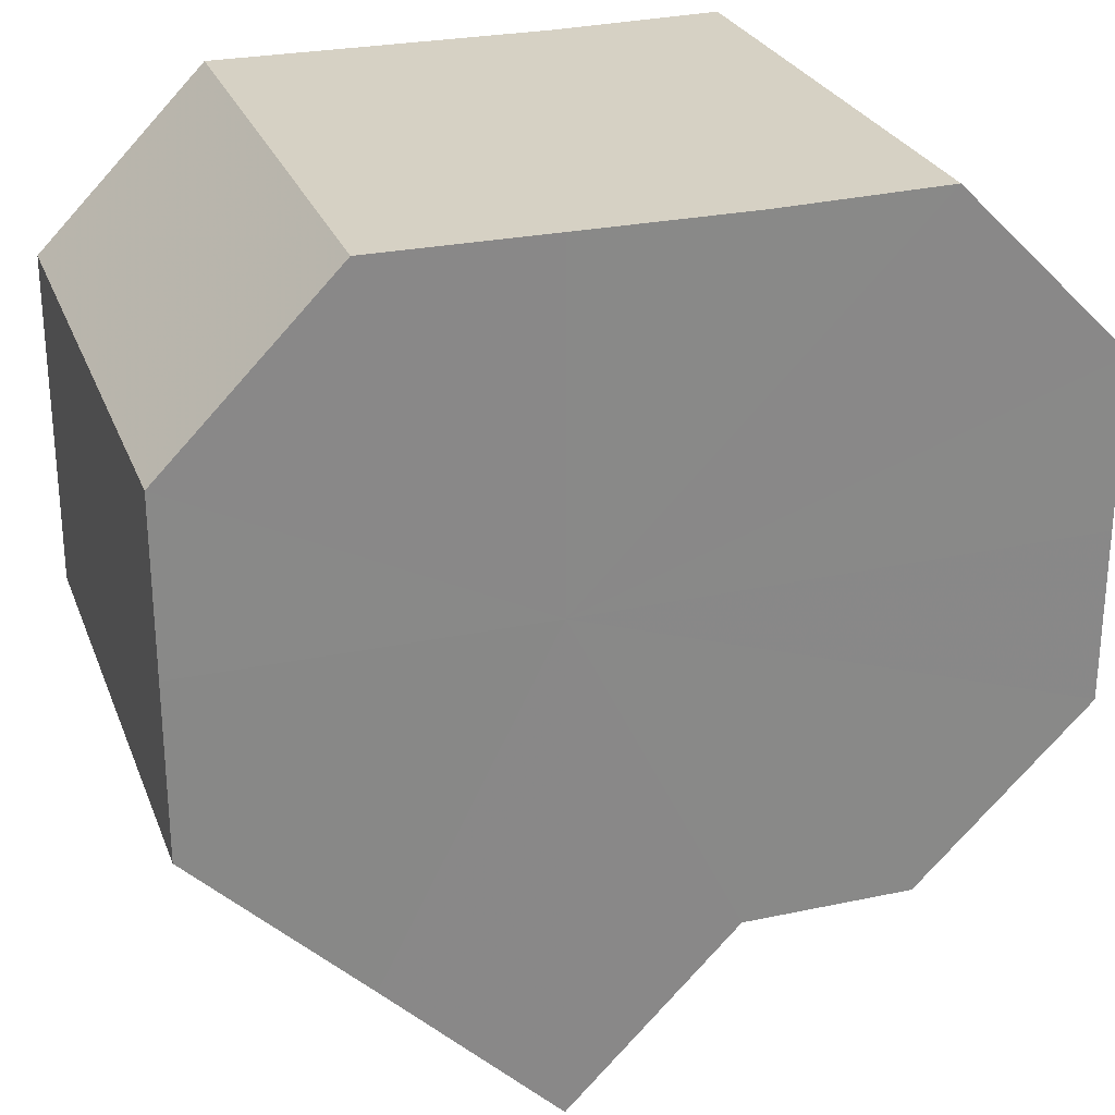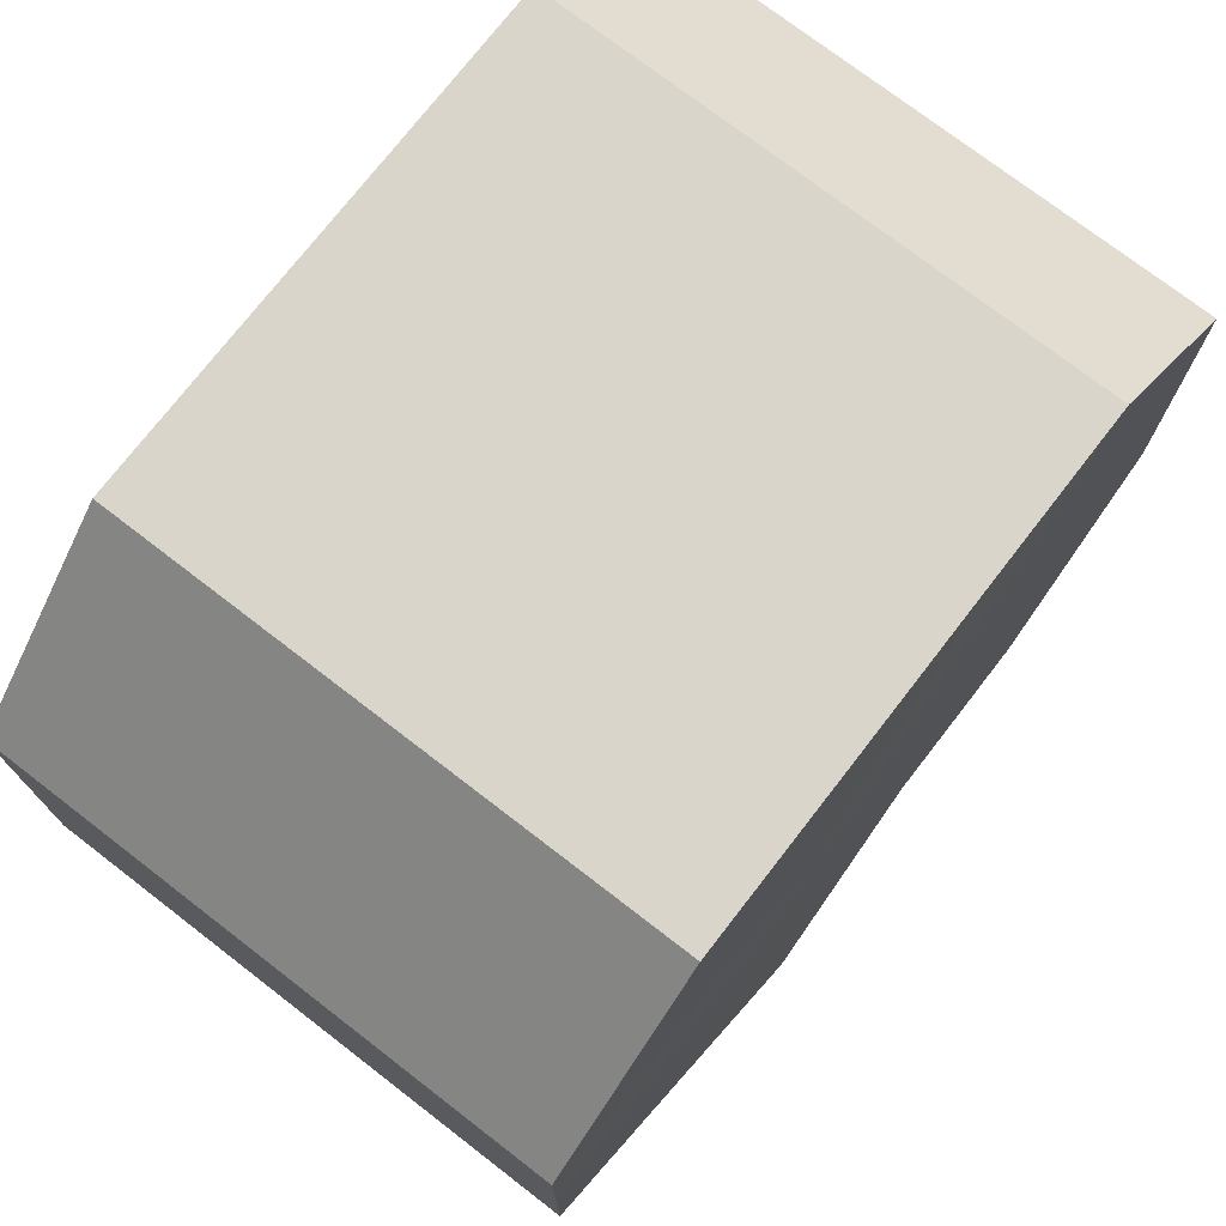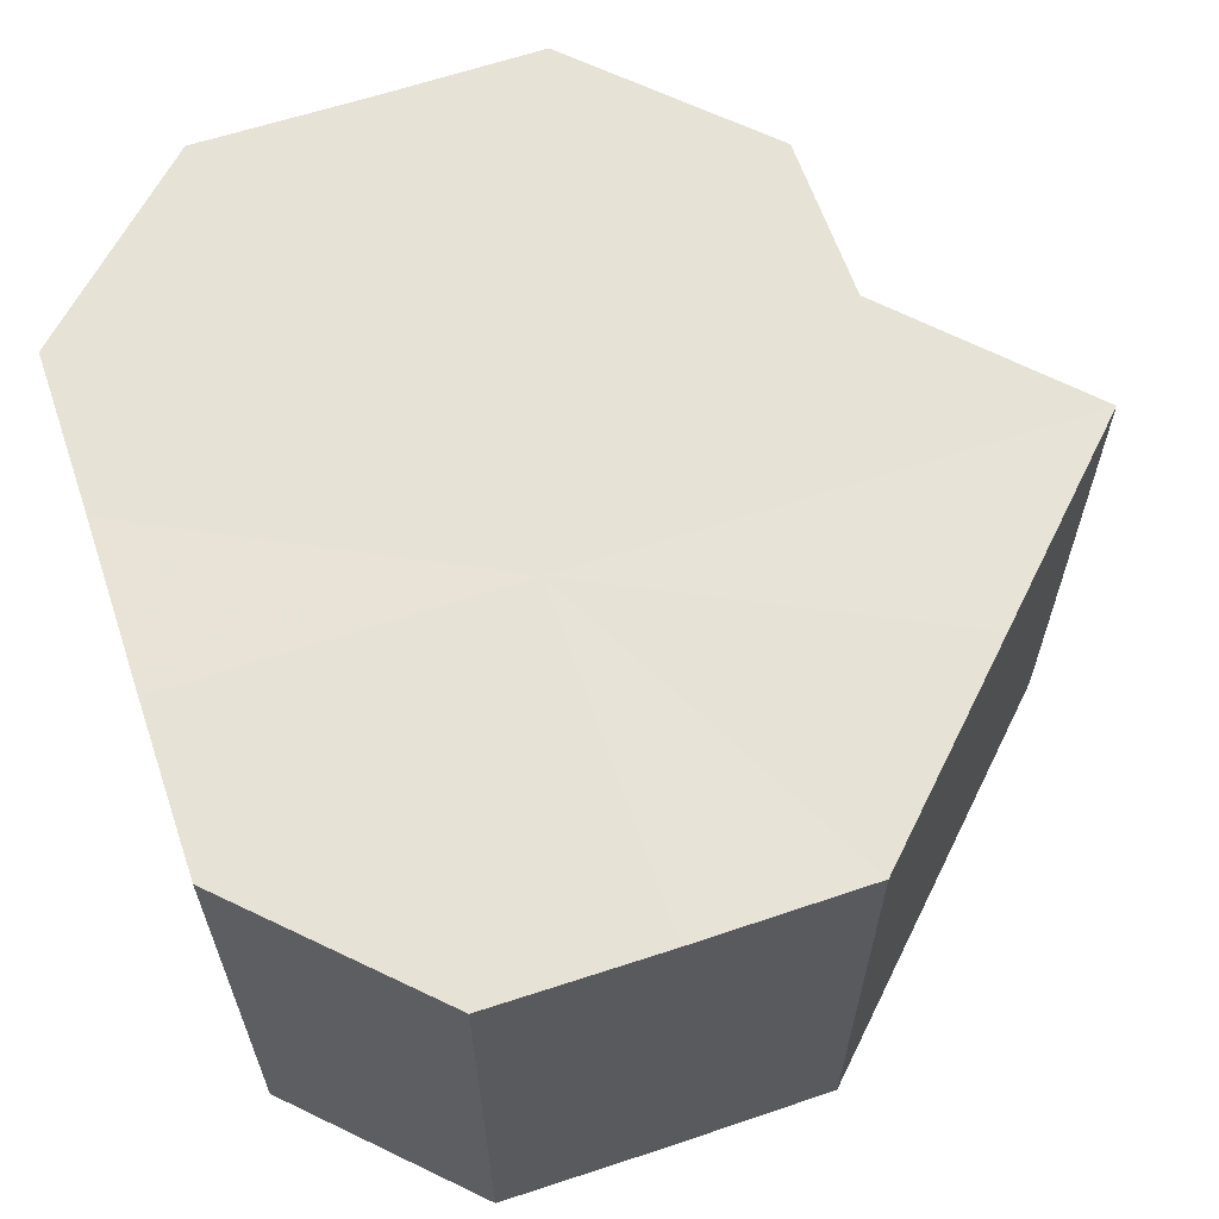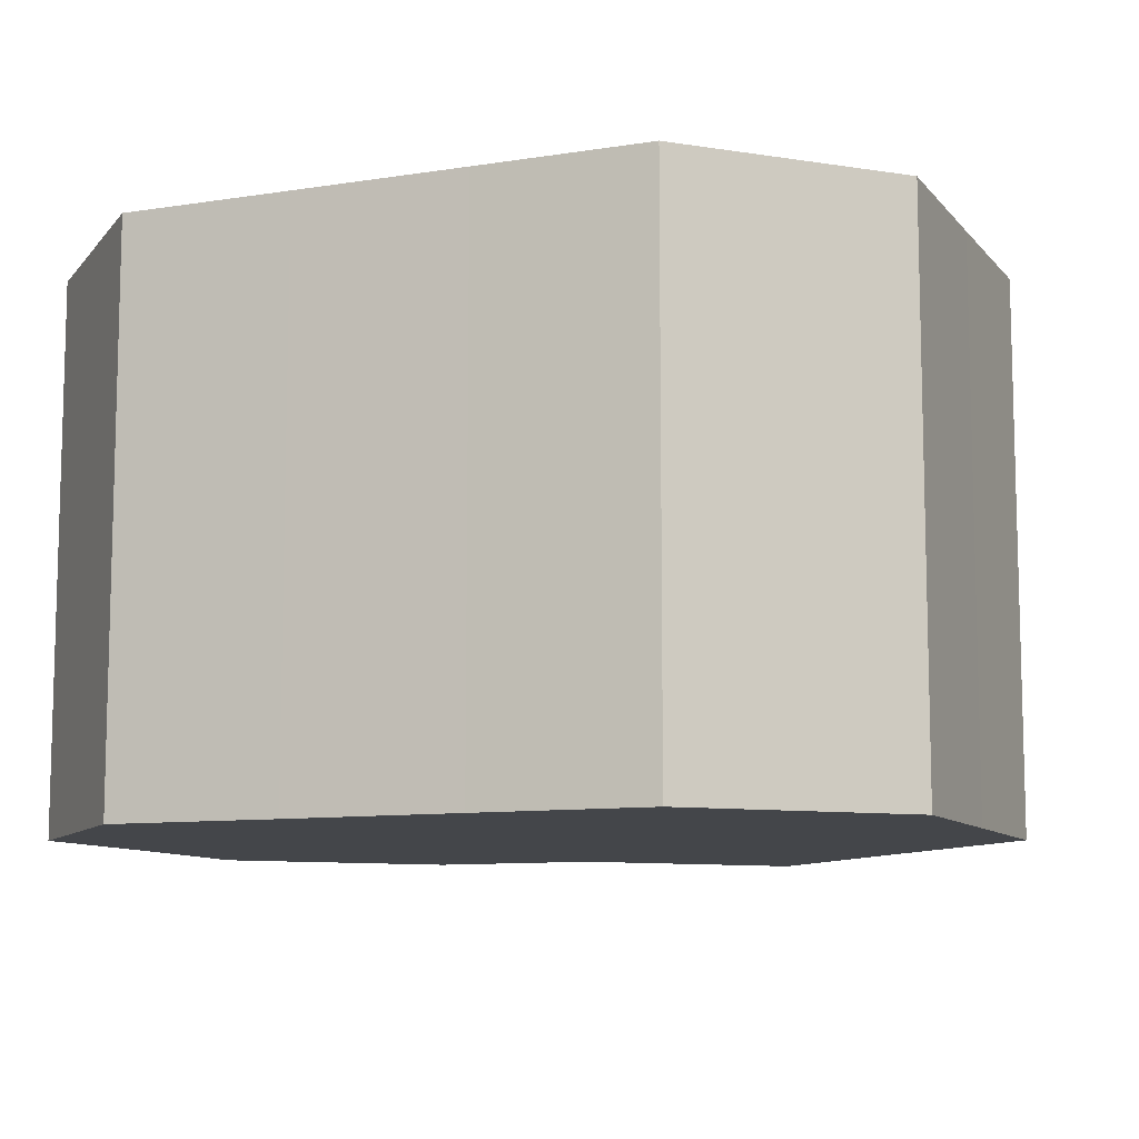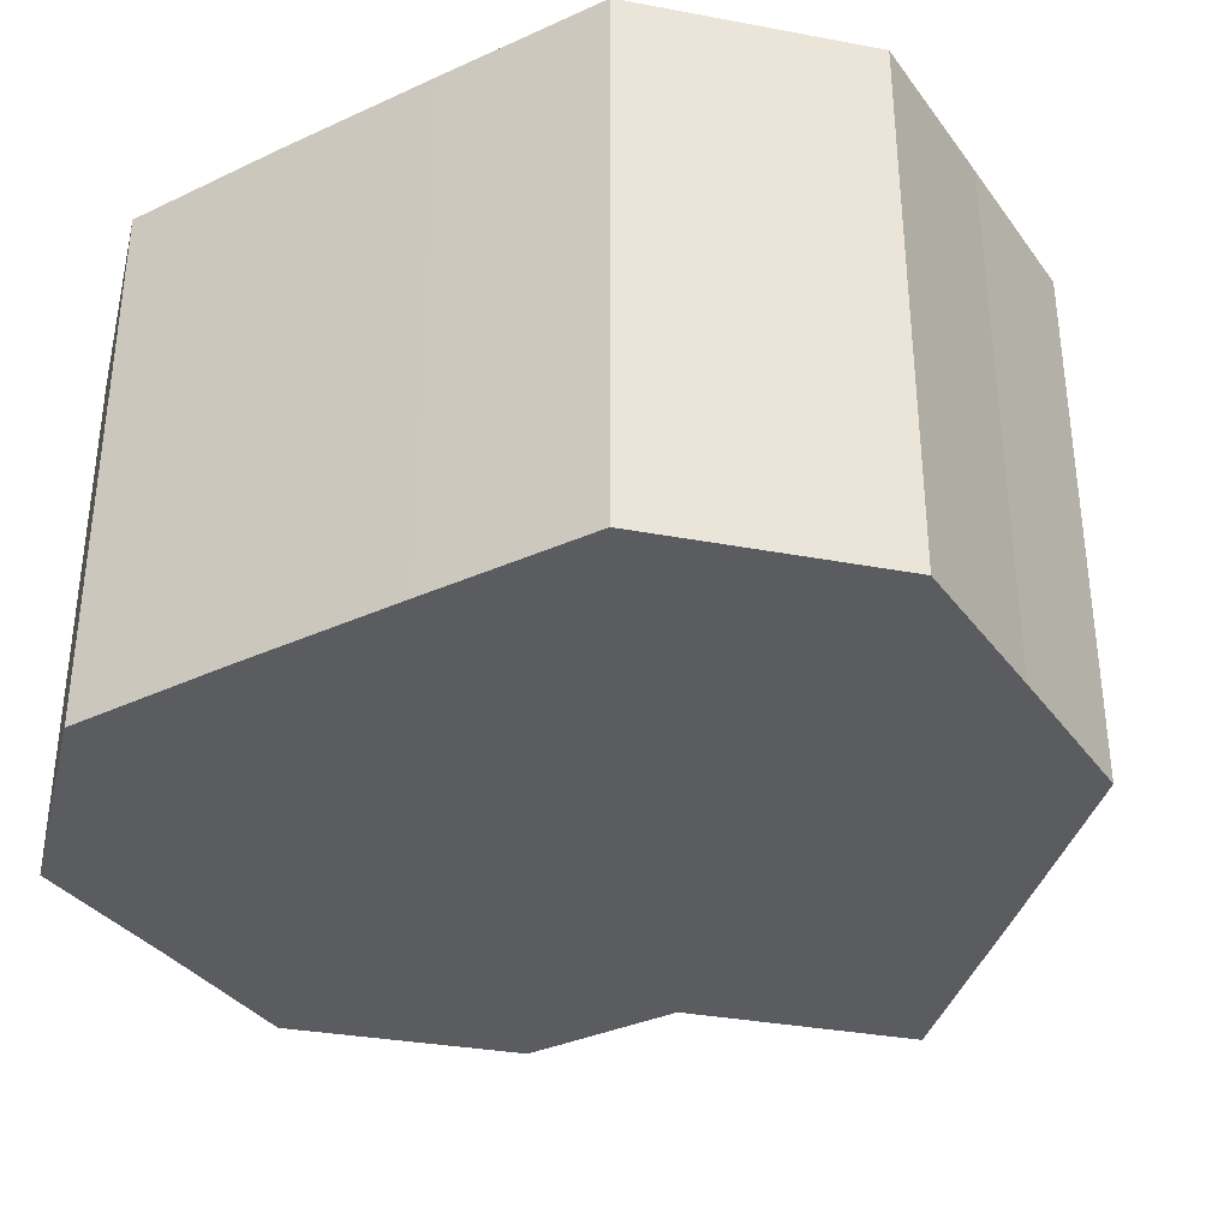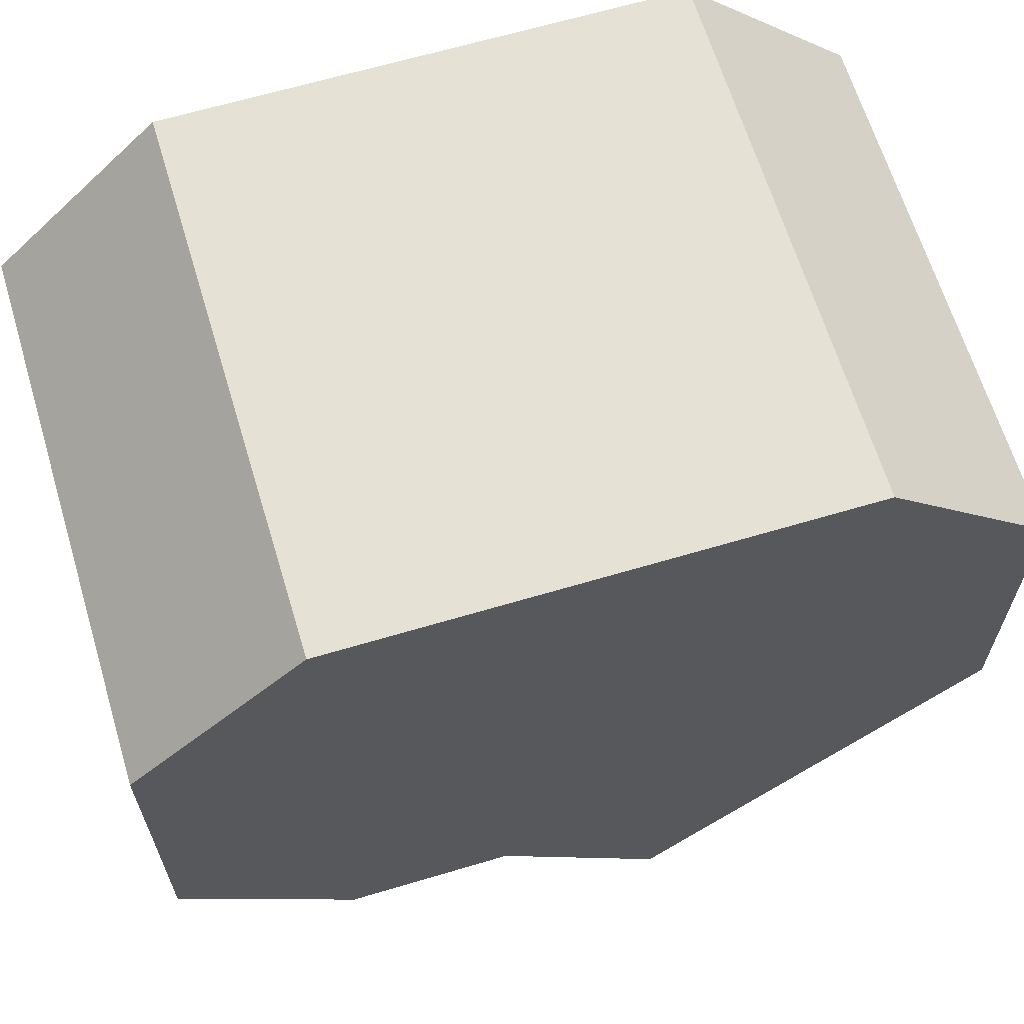
<metadata>
{"format":"obj","ext":"obj","renderer":"f3d","projection":"perspective","resolution":1024,"background":"white","views":[{"elev":26.8,"azim":-18.6,"up":"+Y"},{"elev":74.3,"azim":-52.4,"up":"+Y"},{"elev":62.9,"azim":-108.6,"up":"+Z"},{"elev":-9.7,"azim":-157.6,"up":"+Z"},{"elev":-34.9,"azim":-148.7,"up":"+Z"},{"elev":64.7,"azim":163.4,"up":"+Y"}]}
</metadata>
<code>
o 15618
v 2230 1862 9.056
v 2230 1862 9.056
v 2230 1862 9.024
v 2230 1862 9.056
v 2230 1862 9.024
v 2230 1862 9.056
v 2230 1862 9.024
v 2230 1862 9.056
v 2230 1862 9.024
v 2230 1862 9.056
v 2230 1862 9.024
v 2230 1862 9.056
v 2230 1862 9.024
v 2230 1862 9.056
v 2230 1862 9.024
v 2230 1862 9.056
v 2230 1862 9.024
v 2230 1862 9.056
v 2230 1862 9.024
v 2230 1862 9.056
v 2230 1862 9.024
v 2230 1862 9.056
v 2230 1862 9.024
v 2230 1862 9.056
v 2230 1862 9.024
v 2230 1862 9.056
v 2230 1862 9.024
v 2230 1862 9.056
v 2230 1862 9.024
v 2230 1862 9.056
v 2230 1862 9.024
v 2230 1862 9.056
v 2230 1862 9.024
v 2230 1862 9.056
v 2230 1862 9.024
v 2230 1862 9.056
v 2230 1862 9.024
v 2230 1862 9.056
v 2230 1862 9.024
v 2230 1862 9.056
v 2230 1862 9.024
v 2230 1862 9.056
v 2230 1862 9.024
v 2230 1862 9.056
v 2230 1862 9.024
v 2230 1862 9.056
v 2230 1862 9.024
v 2230 1862 9.056
v 2230 1862 9.024
v 2230 1862 9.056
v 2230 1862 9.024
v 2230 1862 9.056
v 2230 1862 9.024
v 2230 1862 9.056
v 2230 1862 9.024
v 2230 1862 9.056
v 2230 1862 9.024
v 2230 1862 9.056
v 2230 1862 9.056
v 2230 1862 9.056
v 2230 1862 9.056
v 2230 1862 9.056
v 2230 1862 9.056
v 2230 1862 9.056
v 2230 1862 9.056
v 2230 1862 9.056
v 2230 1862 9.056
v 2230 1862 9.056
v 2230 1862 9.056
v 2230 1862 9.056
v 2230 1862 9.056
v 2230 1862 9.024
v 2230 1862 9.024
v 2230 1862 9.024
v 2230 1862 9.024
v 2230 1862 9.024
v 2230 1862 9.024
v 2230 1862 9.024
v 2230 1862 9.024
v 2230 1862 9.024
v 2230 1862 9.024
v 2230 1862 9.024
v 2230 1862 9.024
v 2230 1862 9.024
v 2230 1862 9.024
v 2230 1862 9.024
f 1 2 3
f 2 4 5
f 3 6 7
f 4 8 9
f 8 10 11
f 7 12 13
f 10 14 15
f 14 16 17
f 13 18 19
f 16 20 21
f 20 22 23
f 19 24 25
f 22 26 27
f 26 28 29
f 25 30 31
f 28 32 33
f 32 34 35
f 31 36 37
f 34 38 39
f 38 40 41
f 37 42 43
f 43 44 45
f 45 46 47
f 47 48 49
f 49 50 51
f 51 52 53
f 53 54 55
f 55 56 57
f 58 56 59
f 58 60 56
f 58 59 61
f 58 62 60
f 58 61 63
f 58 64 62
f 58 63 65
f 58 66 64
f 58 65 67
f 58 68 66
f 58 67 69
f 58 70 68
f 58 69 71
f 58 71 70
f 72 73 74
f 72 75 73
f 72 74 76
f 72 77 75
f 72 76 78
f 72 79 77
f 72 78 80
f 72 81 79
f 72 80 82
f 72 83 81
f 72 82 84
f 72 85 83
f 72 84 86
f 72 86 85

</code>
